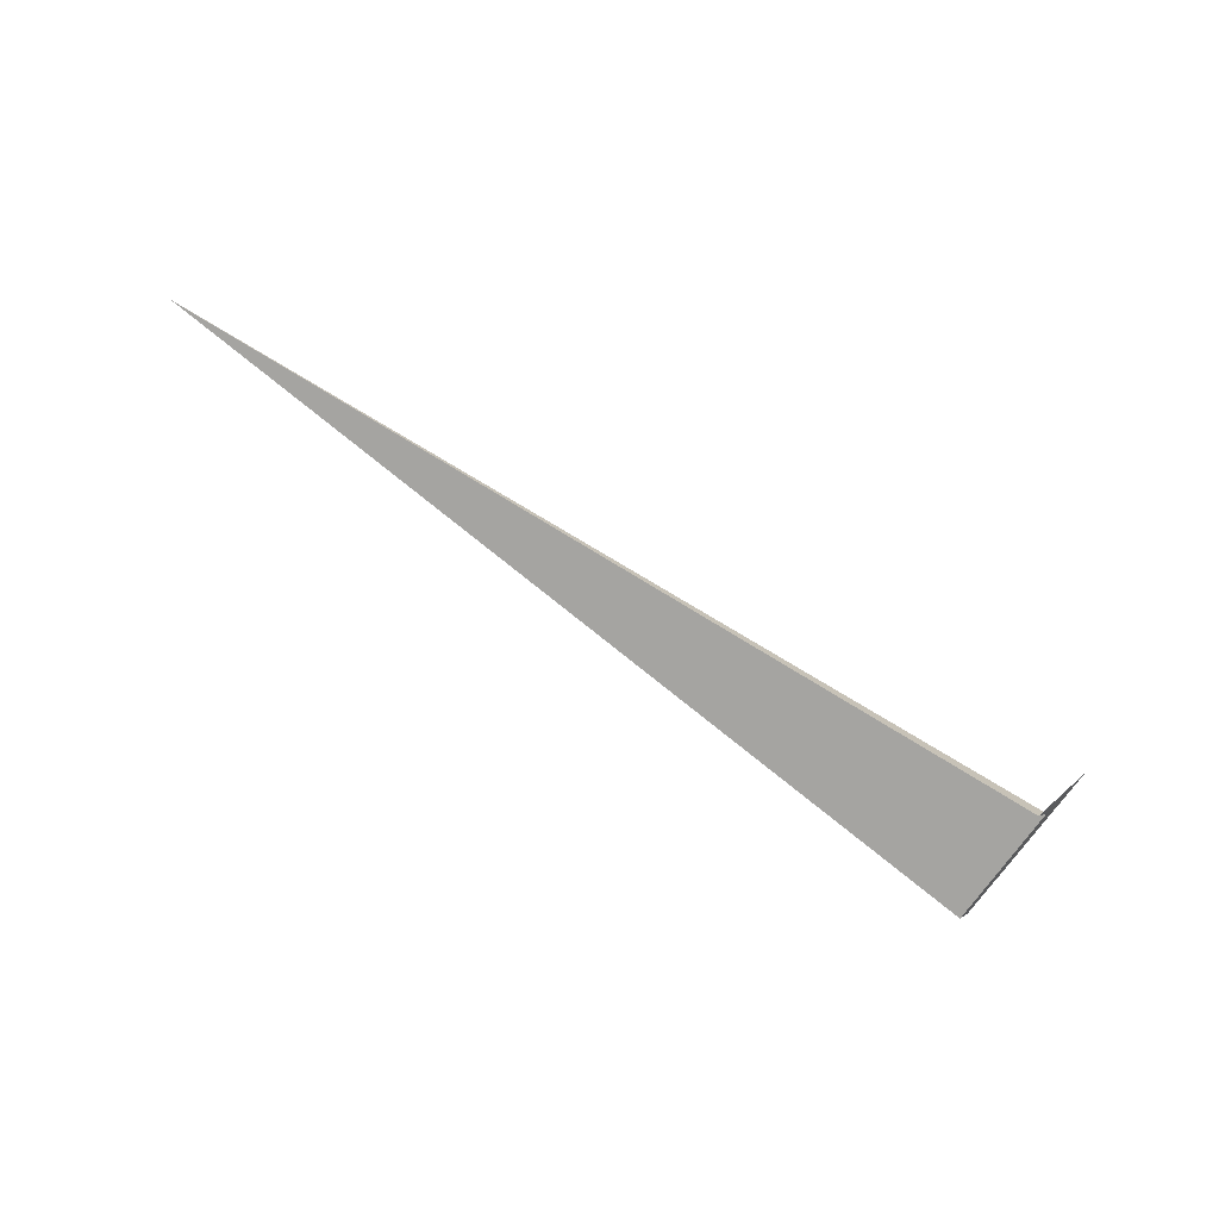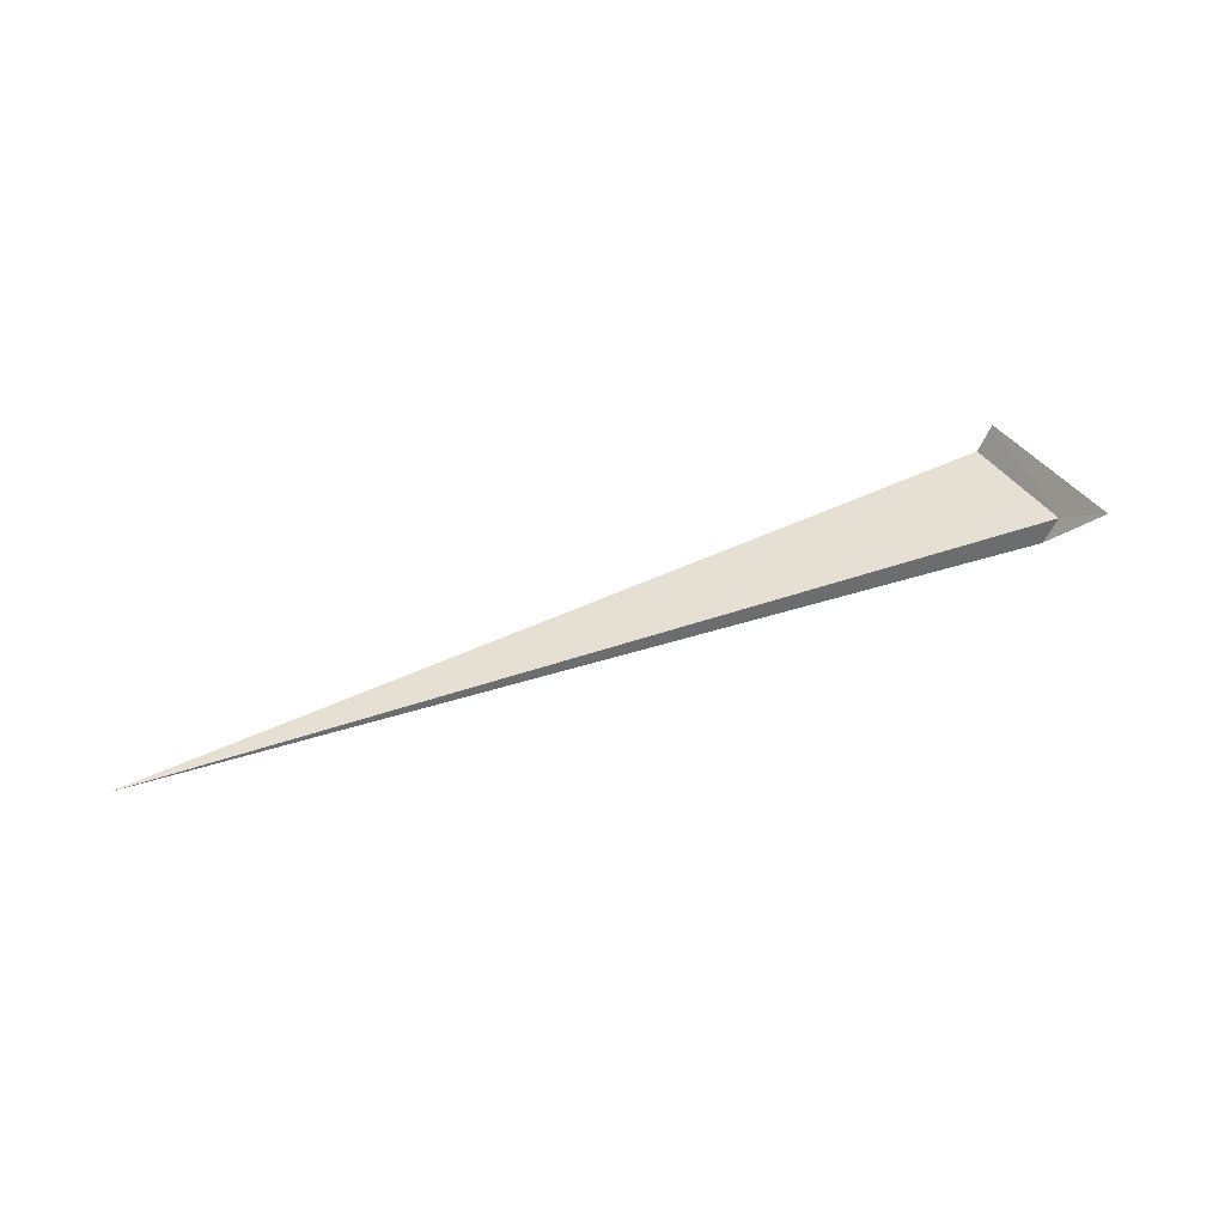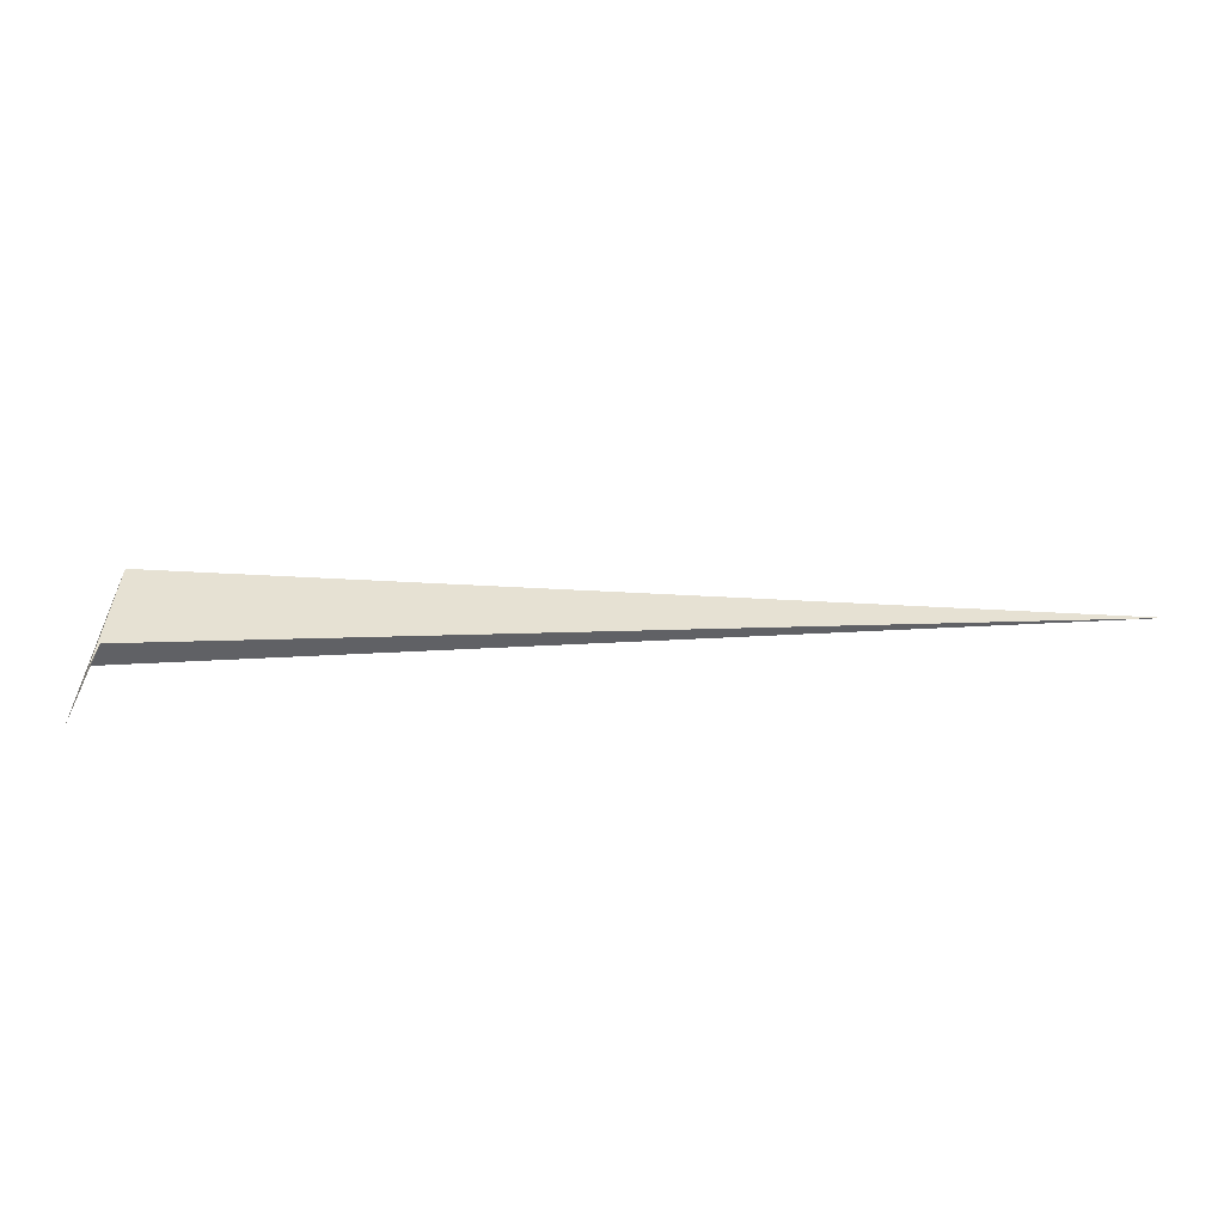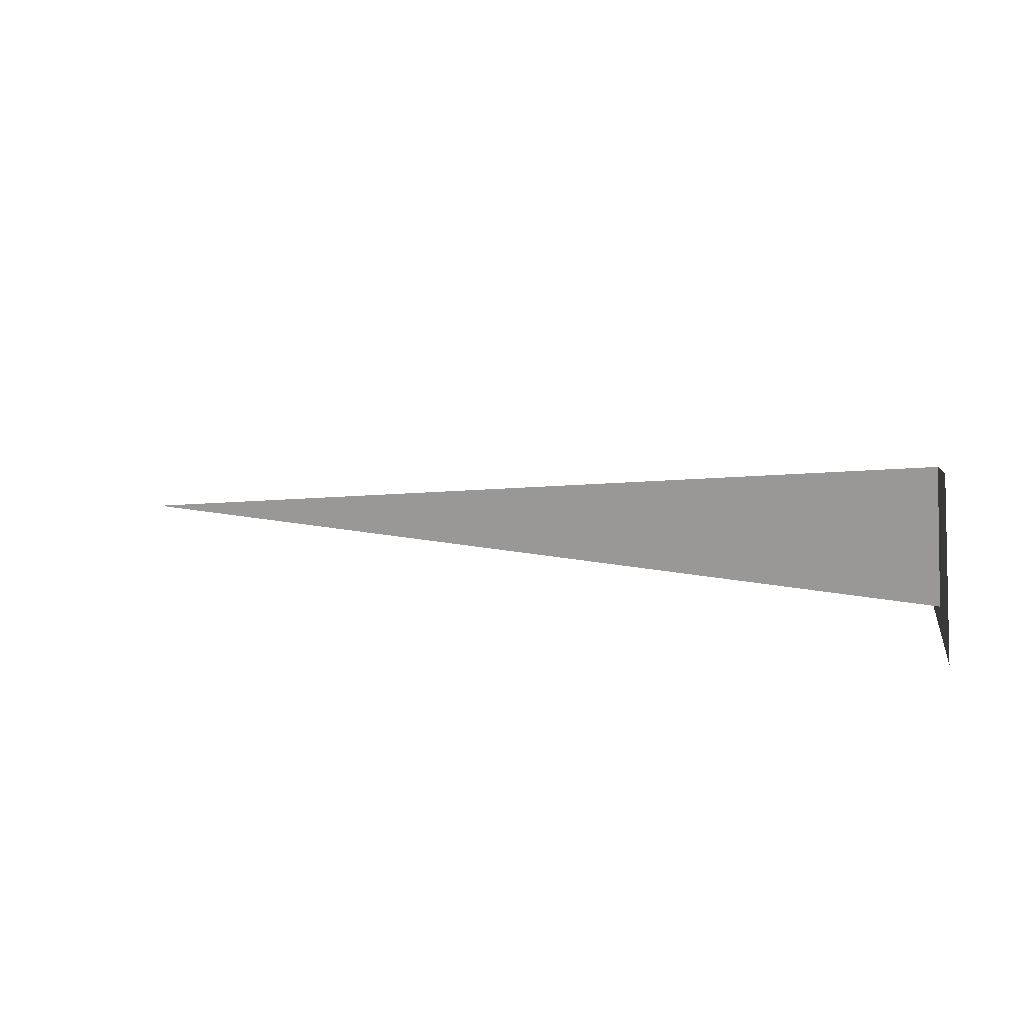
<metadata>
{"format":"obj","ext":"obj","renderer":"f3d","projection":"perspective","resolution":1024,"background":"white","views":[{"elev":-73.2,"azim":148.7,"up":"+Y"},{"elev":38.1,"azim":155.4,"up":"+Y"},{"elev":-49.3,"azim":3.4,"up":"+Z"},{"elev":12.3,"azim":-151.1,"up":"+Z"}]}
</metadata>
<code>
v 13.23 17.47 22.29
v 35.79 17.47 22.29
v 13.6 16.86 22.29
v 13.45 17.47 25.49
v 13.09 18.15 25.49
v 12.76 18.18 21.16
f 1 5 6
f 1 6 3
f 1 3 2
f 1 2 4
f 1 4 5

</code>
